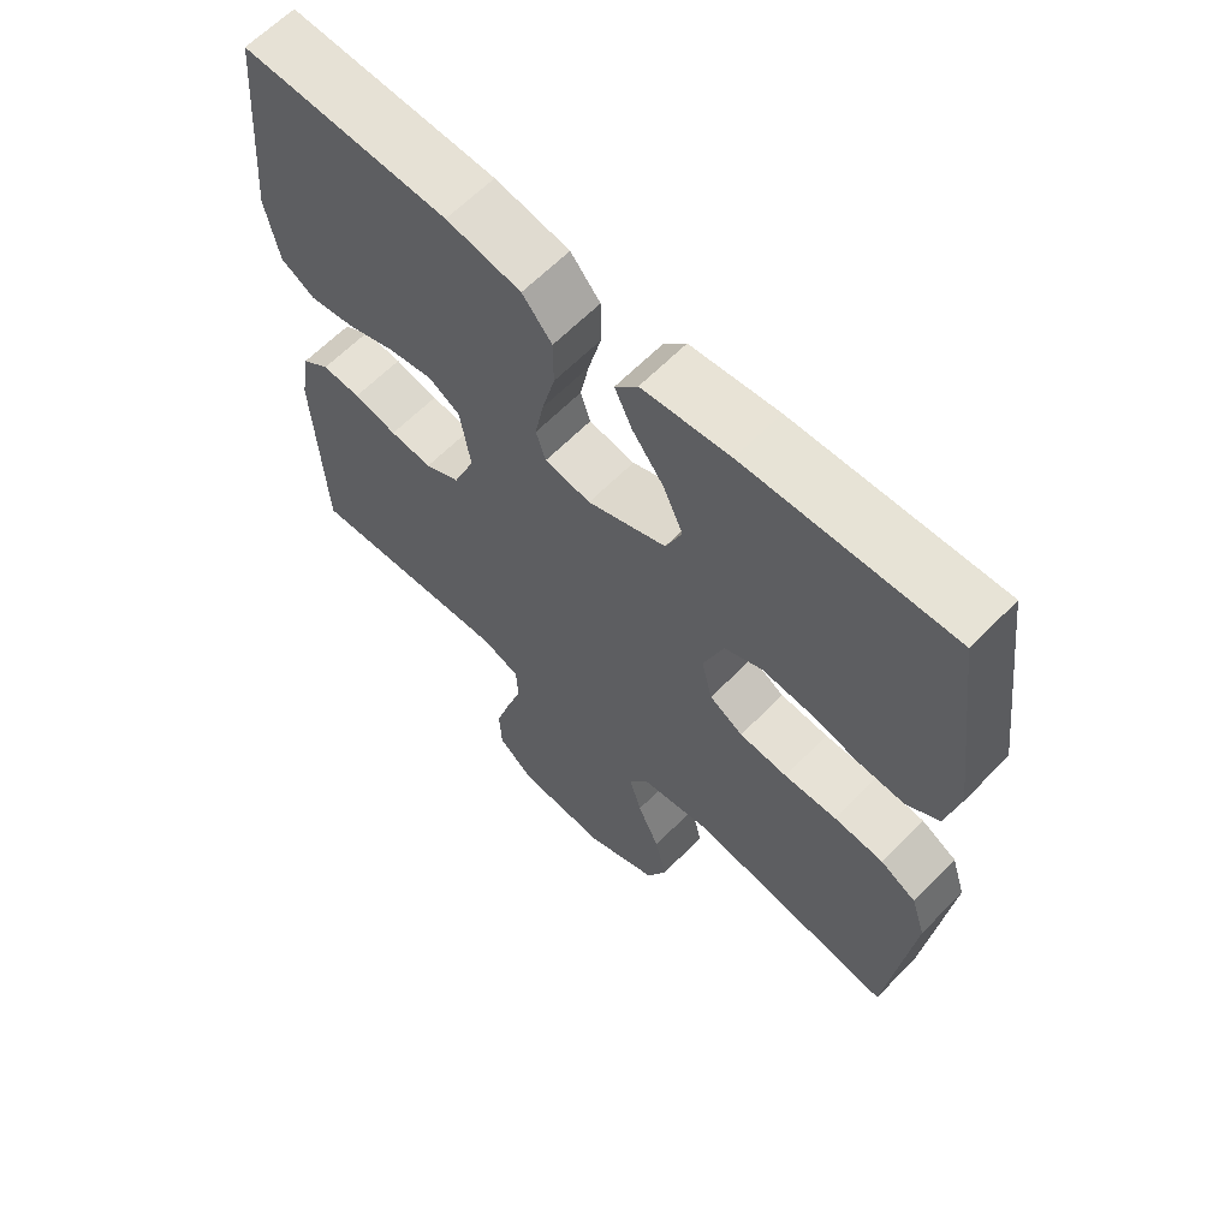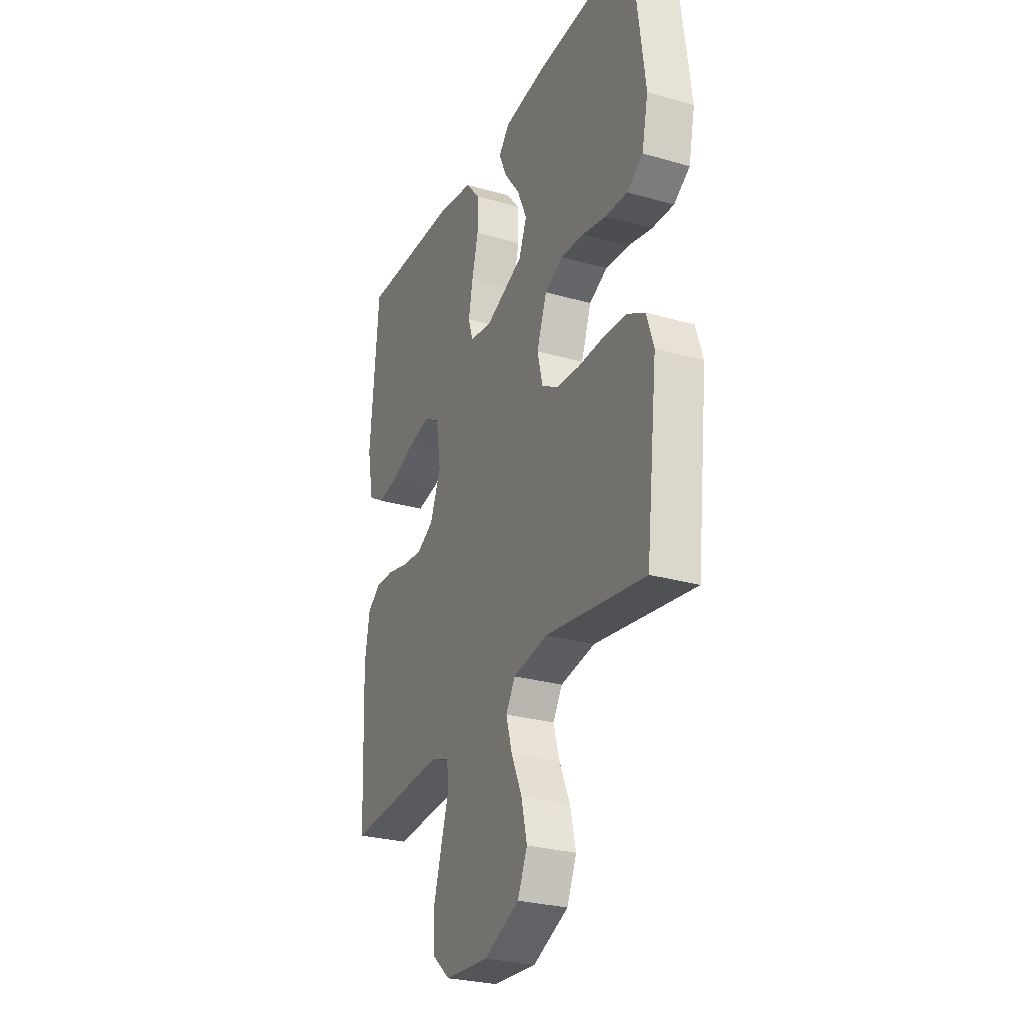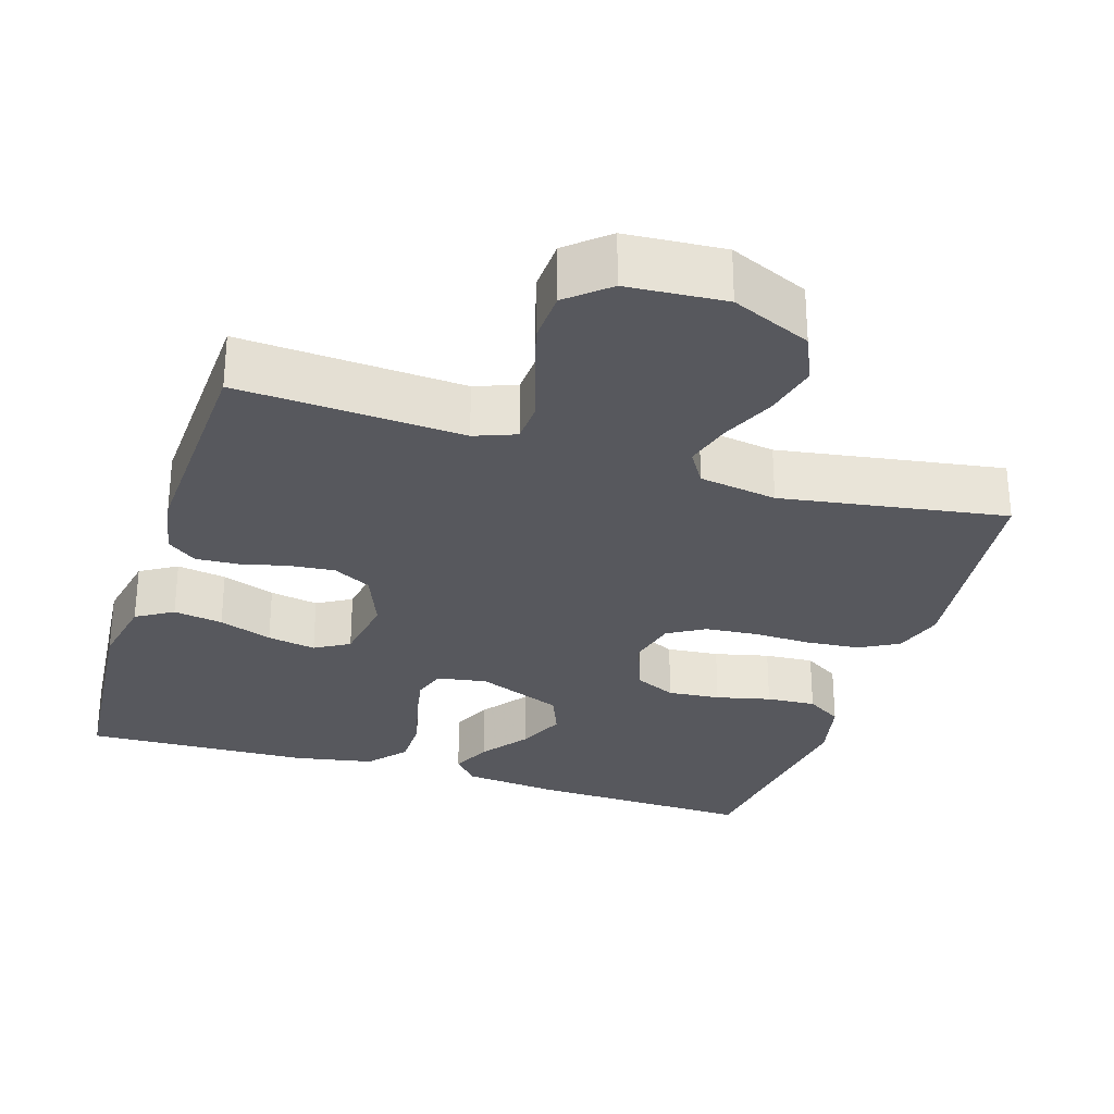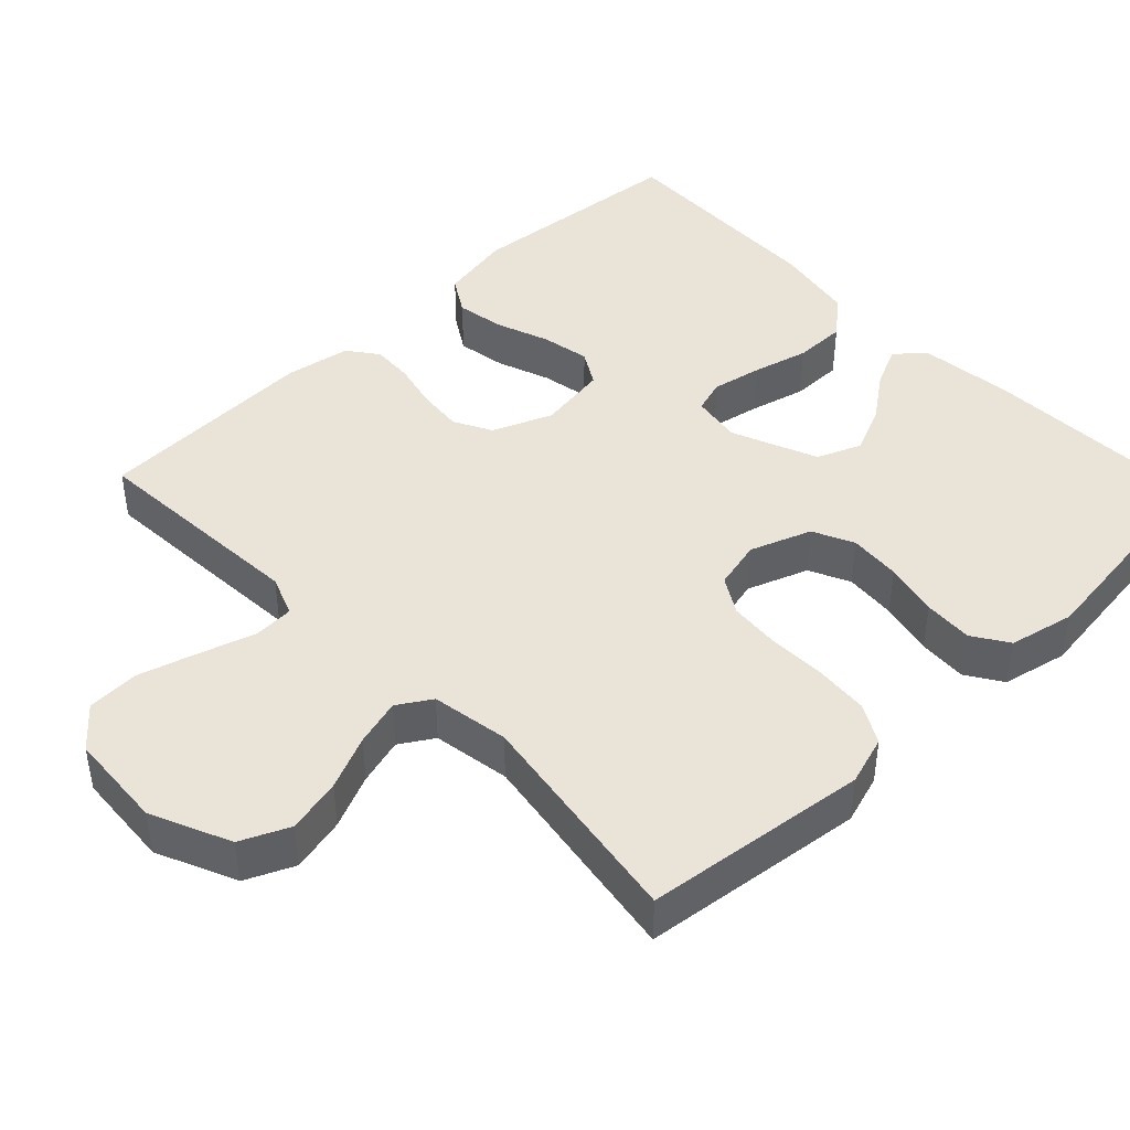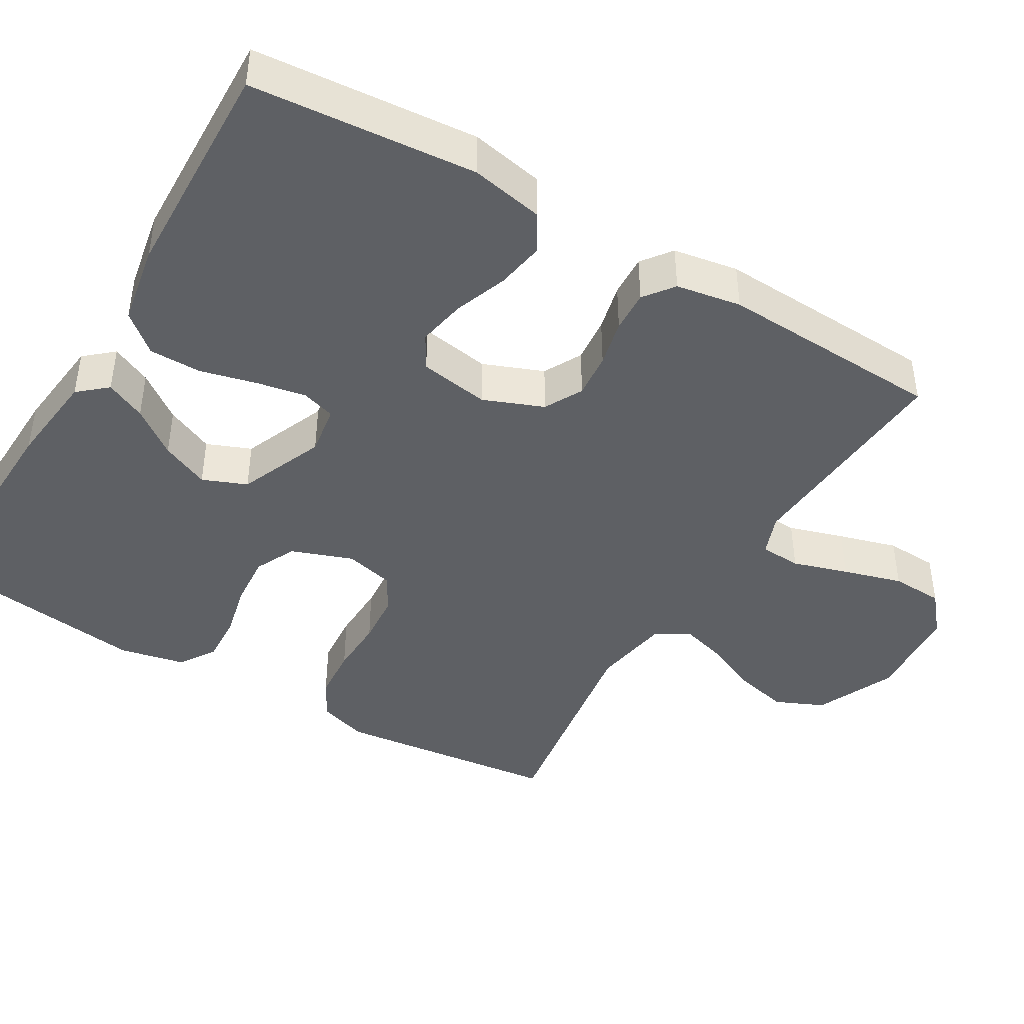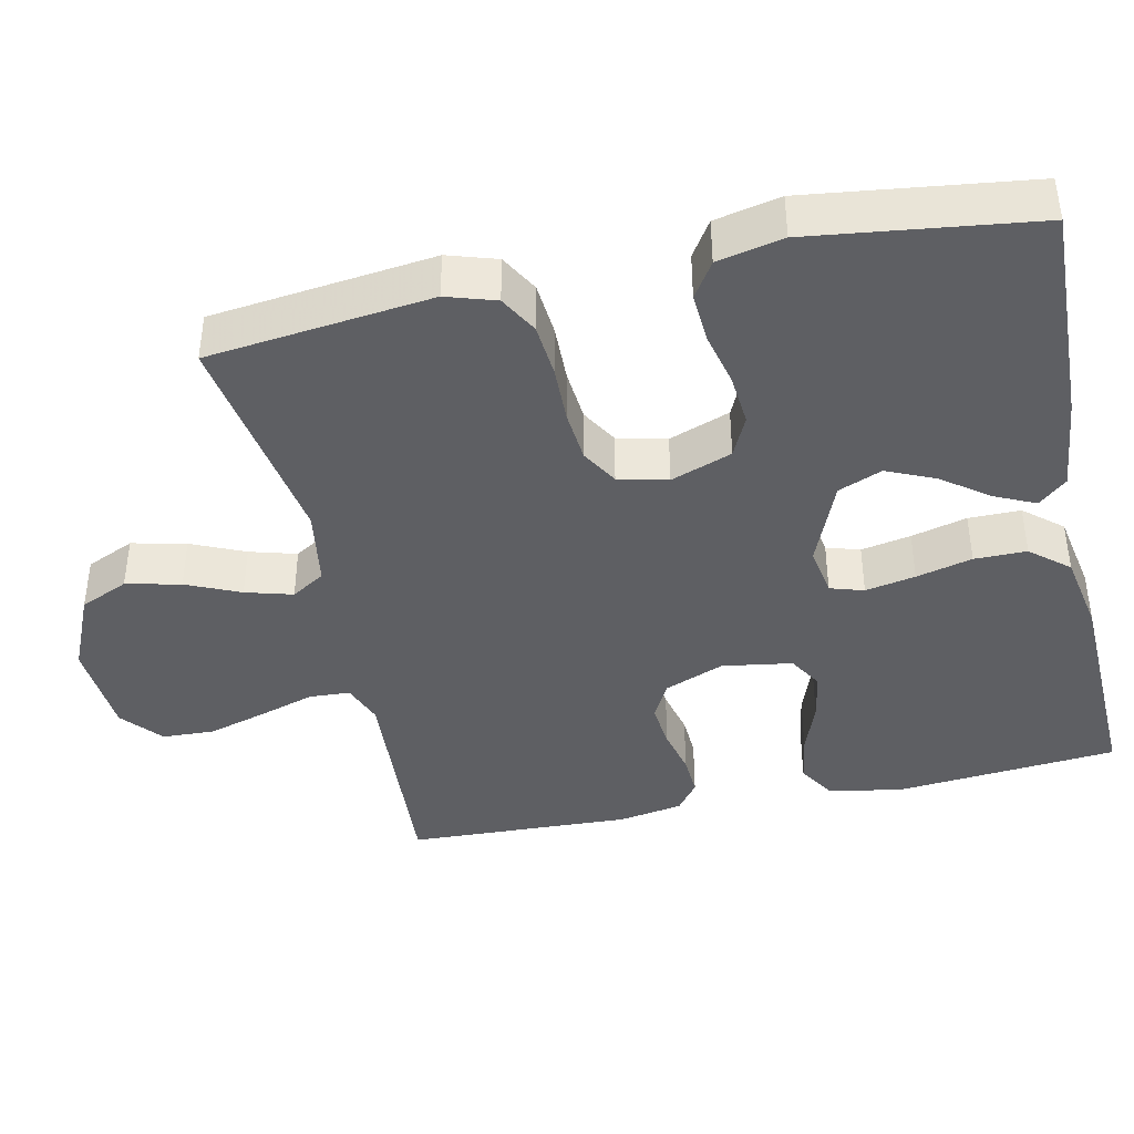
<metadata>
{"format":"obj","ext":"obj","renderer":"f3d","projection":"perspective","resolution":1024,"background":"white","views":[{"elev":63.3,"azim":-135.7,"up":"+Z"},{"elev":-27.9,"azim":-113.5,"up":"+Z"},{"elev":-28.9,"azim":162.6,"up":"+Y"},{"elev":43.4,"azim":-133.7,"up":"+Y"},{"elev":-43.0,"azim":59.2,"up":"+Y"},{"elev":-41.0,"azim":-77.7,"up":"+Y"}]}
</metadata>
<code>
v -0.5 0.07 0.5
v -0.2 0.07 0.49
v -0.072 0.07 0.476
v -0.039 0.07 0.438
v -0.064 0.07 0.384
v -0.11 0.07 0.322
v -0.139 0.07 0.257
v -0.115 0.07 0.198
v 0 0.07 0.151
v 0.067 0.07 0.162
v 0.081 0.07 0.207
v 0.068 0.07 0.274
v 0.049 0.07 0.349
v 0.049 0.07 0.419
v 0.092 0.07 0.47
v 0.2 0.07 0.49
v 0.5 0.07 0.5
v 0.526 0.07 0.2
v 0.507 0.07 0.102
v 0.458 0.07 0.072
v 0.392 0.07 0.083
v 0.321 0.07 0.109
v 0.256 0.07 0.121
v 0.21 0.07 0.094
v 0.195 0.07 0
v 0.227 0.07 -0.08
v 0.278 0.07 -0.107
v 0.339 0.07 -0.101
v 0.402 0.07 -0.086
v 0.458 0.07 -0.083
v 0.498 0.07 -0.113
v 0.513 0.07 -0.2
v 0.5 0.07 -0.5
v 0.2 0.07 -0.481
v 0.145 0.07 -0.502
v 0.142 0.07 -0.557
v 0.165 0.07 -0.631
v 0.188 0.07 -0.71
v 0.185 0.07 -0.78
v 0.131 0.07 -0.826
v 0 0.07 -0.835
v -0.106 0.07 -0.788
v -0.135 0.07 -0.723
v -0.118 0.07 -0.65
v -0.086 0.07 -0.578
v -0.068 0.07 -0.515
v -0.096 0.07 -0.47
v -0.2 0.07 -0.453
v -0.5 0.07 -0.5
v -0.535 0.07 -0.2
v -0.514 0.07 -0.134
v -0.462 0.07 -0.105
v -0.39 0.07 -0.099
v -0.313 0.07 -0.101
v -0.243 0.07 -0.095
v -0.194 0.07 -0.066
v -0.178 0.07 0
v -0.208 0.07 0.082
v -0.263 0.07 0.108
v -0.333 0.07 0.102
v -0.406 0.07 0.085
v -0.472 0.07 0.081
v -0.52 0.07 0.112
v -0.539 0.07 0.2
v -0.5 0 0.5
v -0.2 0 0.49
v -0.072 0 0.476
v -0.039 0 0.438
v -0.064 0 0.384
v -0.11 0 0.322
v -0.139 0 0.257
v -0.115 0 0.198
v 0 0 0.151
v 0.067 0 0.162
v 0.081 0 0.207
v 0.068 0 0.274
v 0.049 0 0.349
v 0.049 0 0.419
v 0.092 0 0.47
v 0.2 0 0.49
v 0.5 0 0.5
v 0.526 0 0.2
v 0.507 0 0.102
v 0.458 0 0.072
v 0.392 0 0.083
v 0.321 0 0.109
v 0.256 0 0.121
v 0.21 0 0.094
v 0.195 0 0
v 0.227 0 -0.08
v 0.278 0 -0.107
v 0.339 0 -0.101
v 0.402 0 -0.086
v 0.458 0 -0.083
v 0.498 0 -0.113
v 0.513 0 -0.2
v 0.5 0 -0.5
v 0.2 0 -0.481
v 0.145 0 -0.502
v 0.142 0 -0.557
v 0.165 0 -0.631
v 0.188 0 -0.71
v 0.185 0 -0.78
v 0.131 0 -0.826
v 0 0 -0.835
v -0.106 0 -0.788
v -0.135 0 -0.723
v -0.118 0 -0.65
v -0.086 0 -0.578
v -0.068 0 -0.515
v -0.096 0 -0.47
v -0.2 0 -0.453
v -0.5 0 -0.5
v -0.535 0 -0.2
v -0.514 0 -0.134
v -0.462 0 -0.105
v -0.39 0 -0.099
v -0.313 0 -0.101
v -0.243 0 -0.095
v -0.194 0 -0.066
v -0.178 0 0
v -0.208 0 0.082
v -0.263 0 0.108
v -0.333 0 0.102
v -0.406 0 0.085
v -0.472 0 0.081
v -0.52 0 0.112
v -0.539 0 0.2
f 4 5 6
f 3 4 6
f 2 3 6
f 1 2 6
f 64 1 6
f 63 64 6
f 62 63 6
f 61 62 6
f 60 61 6
f 59 60 6 7
f 58 59 7 8
f 57 58 8 9
f 56 57 9 10
f 52 53 54
f 51 52 54
f 50 51 54
f 49 50 54
f 48 49 54
f 47 48 54 55
f 46 47 55 56
f 43 44 45
f 42 43 45
f 41 42 45
f 40 41 45
f 39 40 45
f 38 39 45
f 37 38 45
f 36 37 45
f 35 36 45 46
f 46 56 10
f 35 46 10
f 34 35 10
f 32 33 34
f 31 32 34
f 30 31 34
f 29 30 34
f 28 29 34
f 20 21 22
f 19 20 22
f 18 19 22
f 17 18 22
f 16 17 22
f 15 16 22
f 14 15 22
f 13 14 22
f 12 13 22
f 11 12 22 23
f 10 11 23 24
f 27 28 34
f 26 27 34
f 25 26 34 10
f 10 24 25
f 70 69 68
f 70 68 67
f 70 67 66
f 70 66 65
f 70 65 128
f 70 128 127
f 70 127 126
f 70 126 125
f 70 125 124
f 71 70 124 123
f 72 71 123 122
f 73 72 122 121
f 74 73 121 120
f 118 117 116
f 118 116 115
f 118 115 114
f 118 114 113
f 118 113 112
f 119 118 112 111
f 120 119 111 110
f 109 108 107
f 109 107 106
f 109 106 105
f 109 105 104
f 109 104 103
f 109 103 102
f 109 102 101
f 109 101 100
f 110 109 100 99
f 74 120 110
f 74 110 99
f 74 99 98
f 98 97 96
f 98 96 95
f 98 95 94
f 98 94 93
f 98 93 92
f 86 85 84
f 86 84 83
f 86 83 82
f 86 82 81
f 86 81 80
f 86 80 79
f 86 79 78
f 86 78 77
f 86 77 76
f 87 86 76 75
f 88 87 75 74
f 98 92 91
f 98 91 90
f 74 98 90 89
f 89 88 74
f 1 65 66 2
f 2 66 67 3
f 3 67 68 4
f 4 68 69 5
f 5 69 70 6
f 6 70 71 7
f 7 71 72 8
f 8 72 73 9
f 9 73 74 10
f 10 74 75 11
f 11 75 76 12
f 12 76 77 13
f 13 77 78 14
f 14 78 79 15
f 15 79 80 16
f 16 80 81 17
f 17 81 82 18
f 18 82 83 19
f 19 83 84 20
f 20 84 85 21
f 21 85 86 22
f 22 86 87 23
f 23 87 88 24
f 24 88 89 25
f 25 89 90 26
f 26 90 91 27
f 27 91 92 28
f 28 92 93 29
f 29 93 94 30
f 30 94 95 31
f 31 95 96 32
f 32 96 97 33
f 33 97 98 34
f 34 98 99 35
f 35 99 100 36
f 36 100 101 37
f 37 101 102 38
f 38 102 103 39
f 39 103 104 40
f 40 104 105 41
f 41 105 106 42
f 42 106 107 43
f 43 107 108 44
f 44 108 109 45
f 45 109 110 46
f 46 110 111 47
f 47 111 112 48
f 48 112 113 49
f 49 113 114 50
f 50 114 115 51
f 51 115 116 52
f 52 116 117 53
f 53 117 118 54
f 54 118 119 55
f 55 119 120 56
f 56 120 121 57
f 57 121 122 58
f 58 122 123 59
f 59 123 124 60
f 60 124 125 61
f 61 125 126 62
f 62 126 127 63
f 63 127 128 64
f 64 128 65 1

</code>
